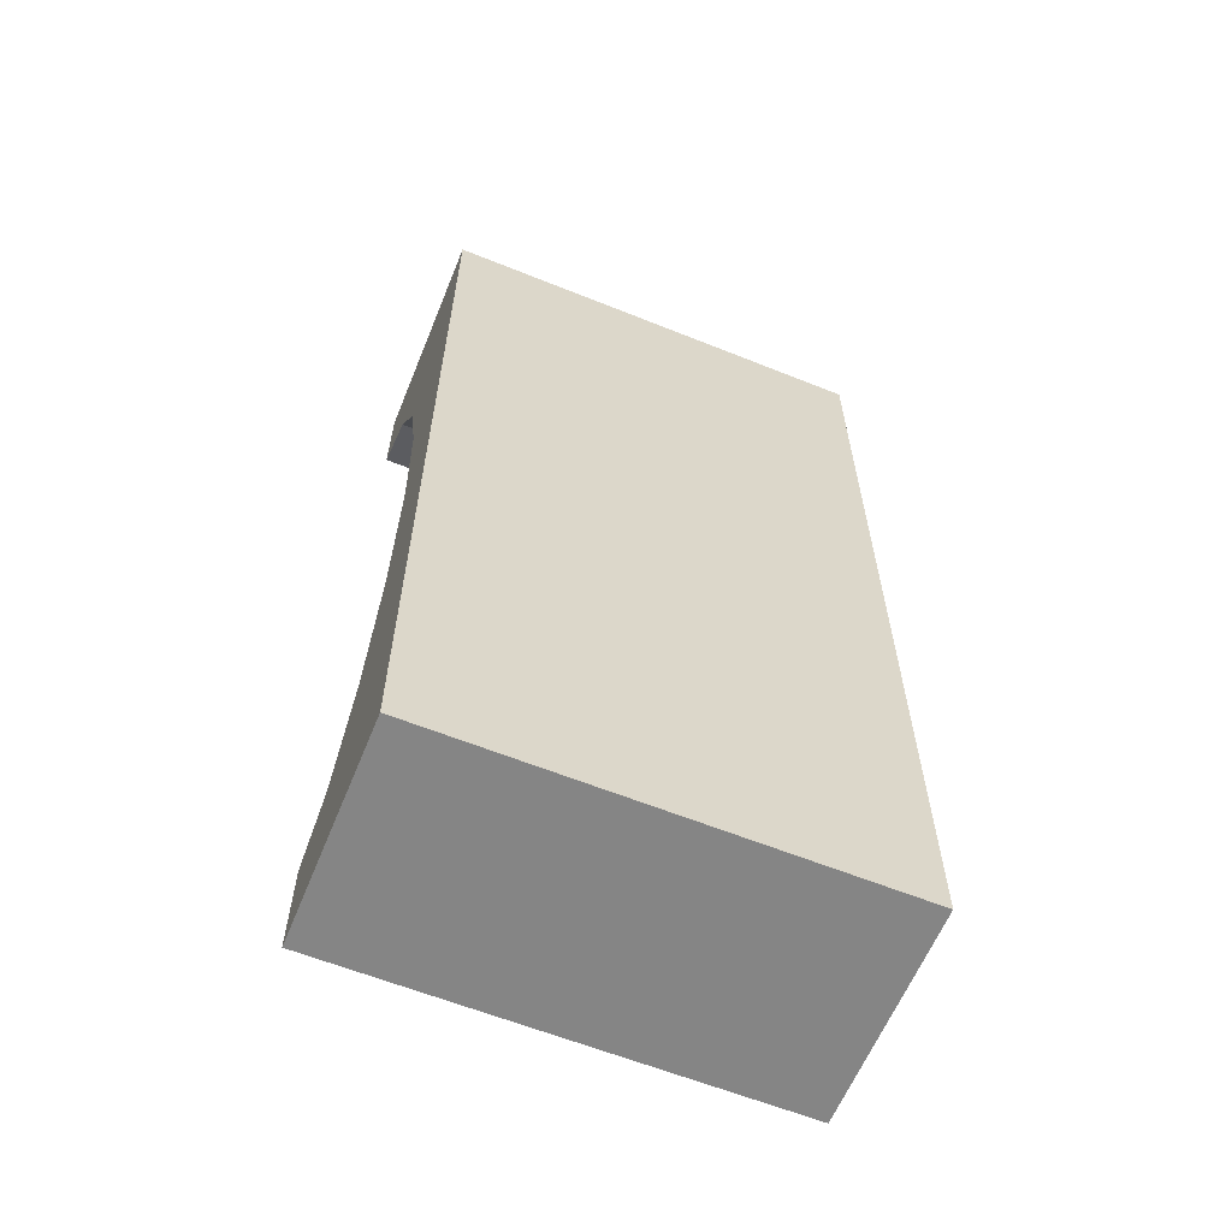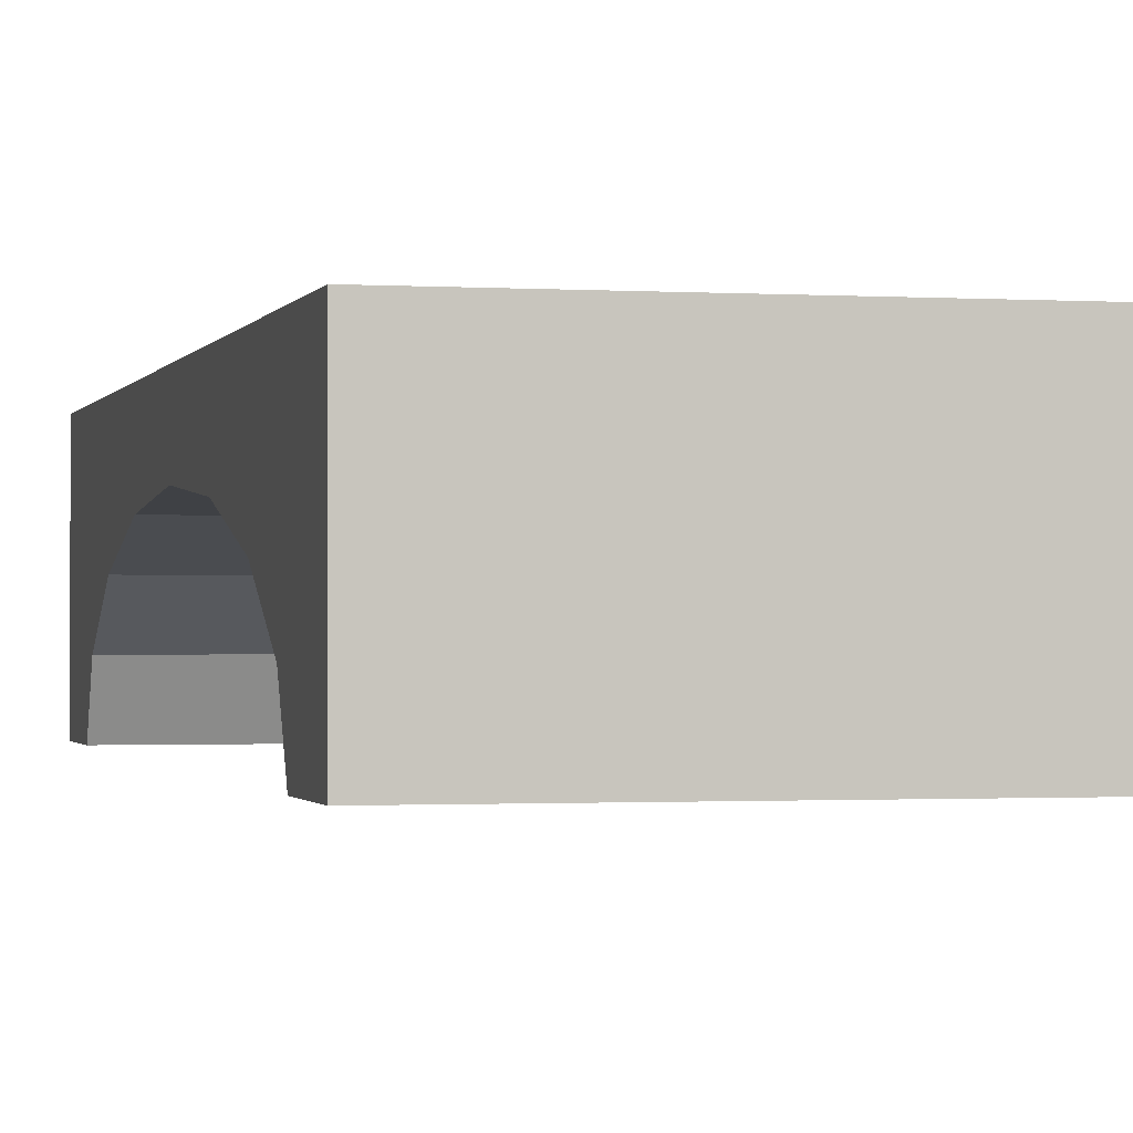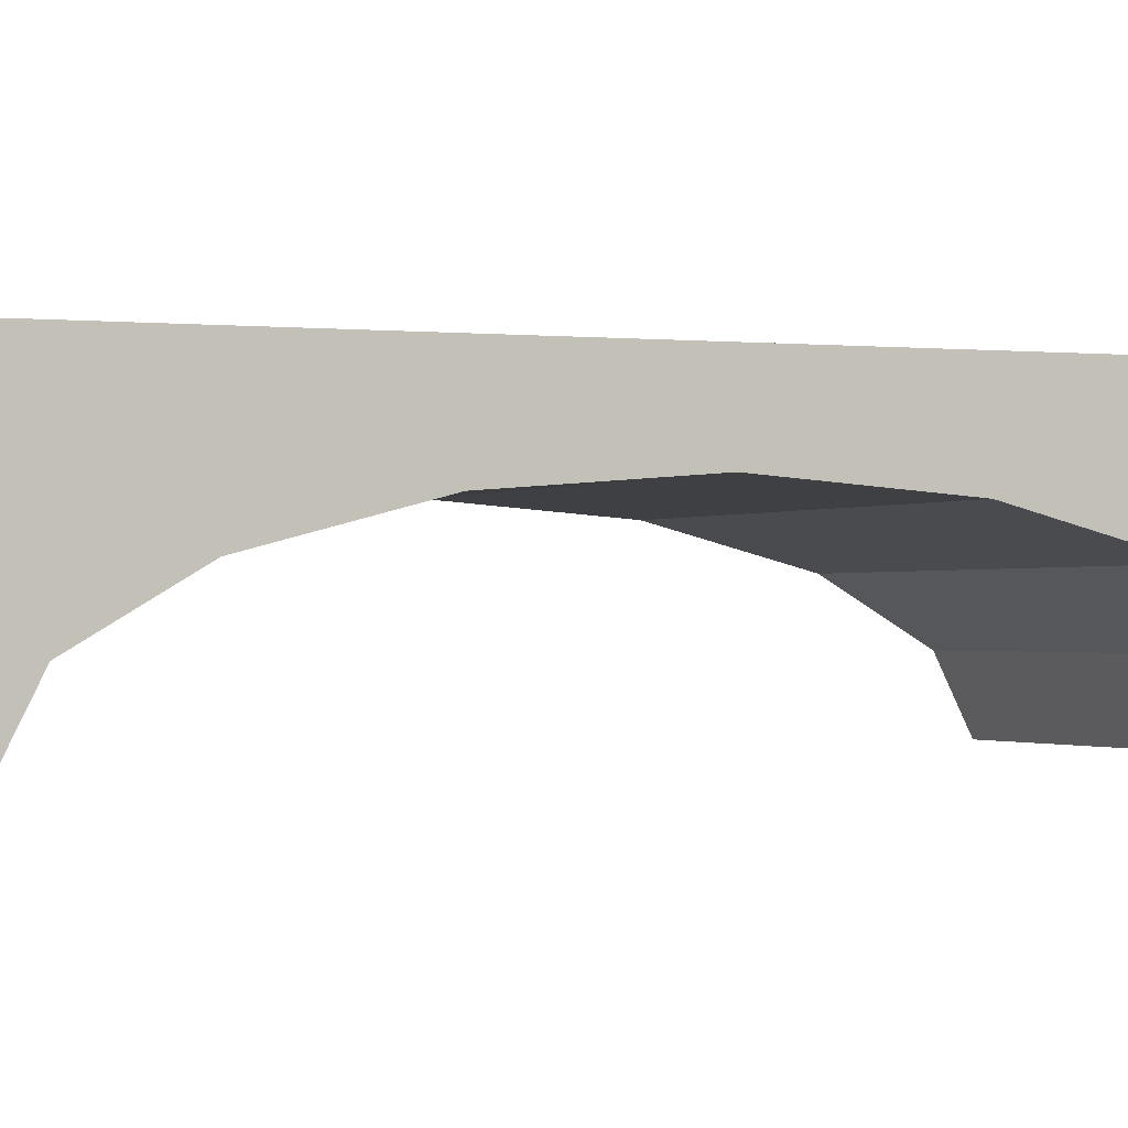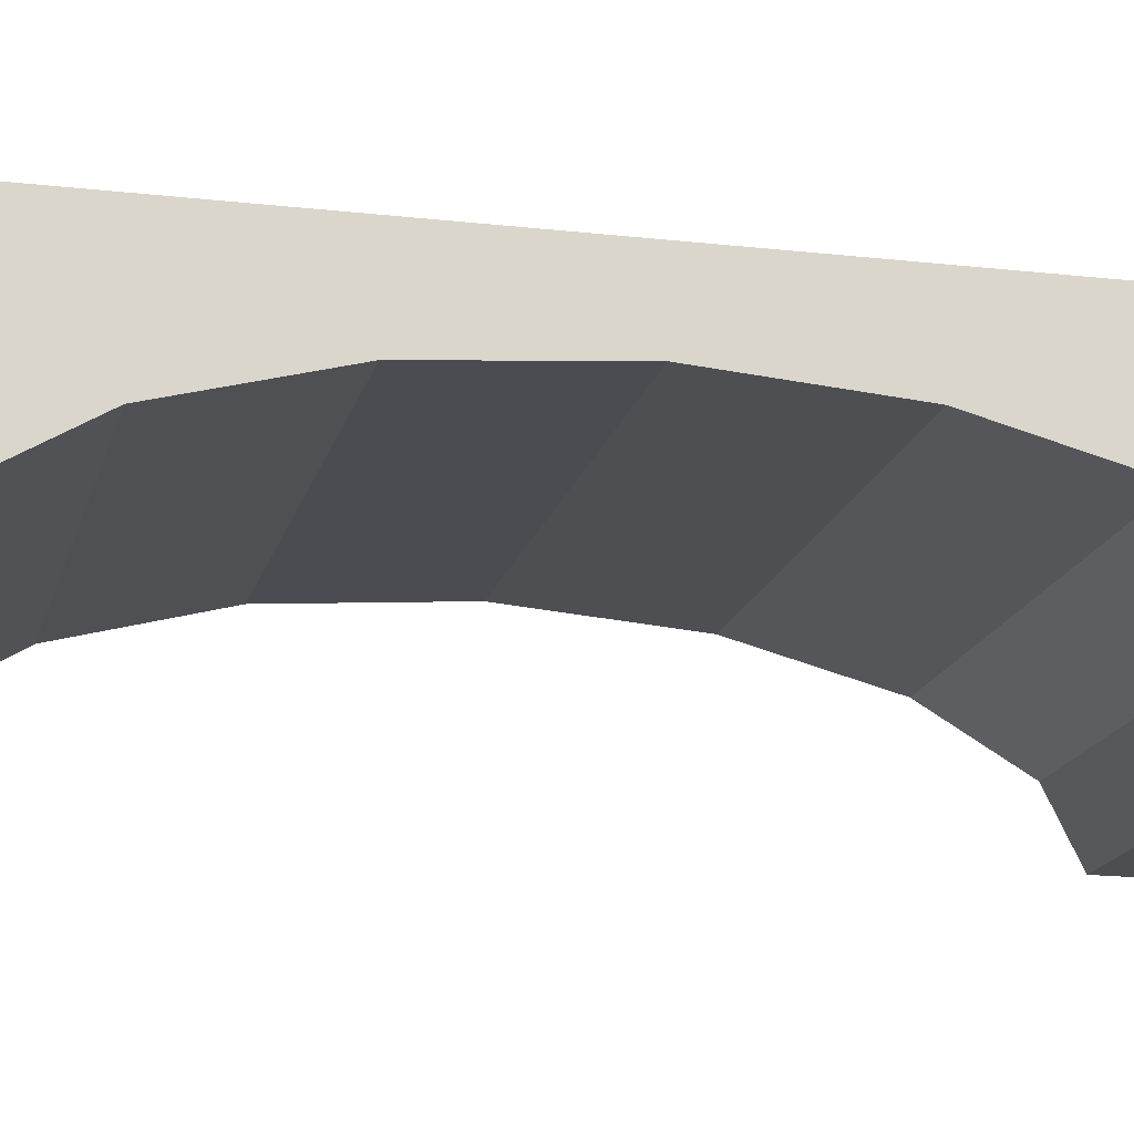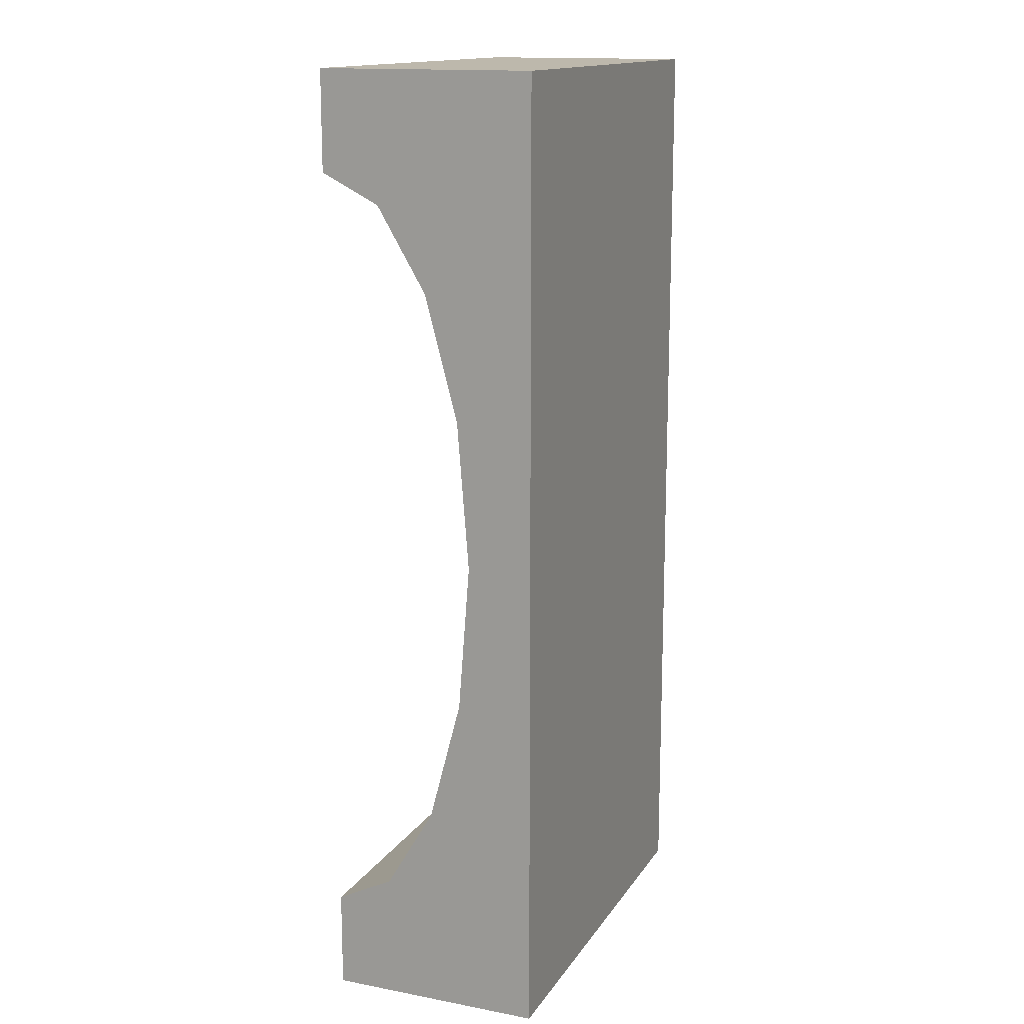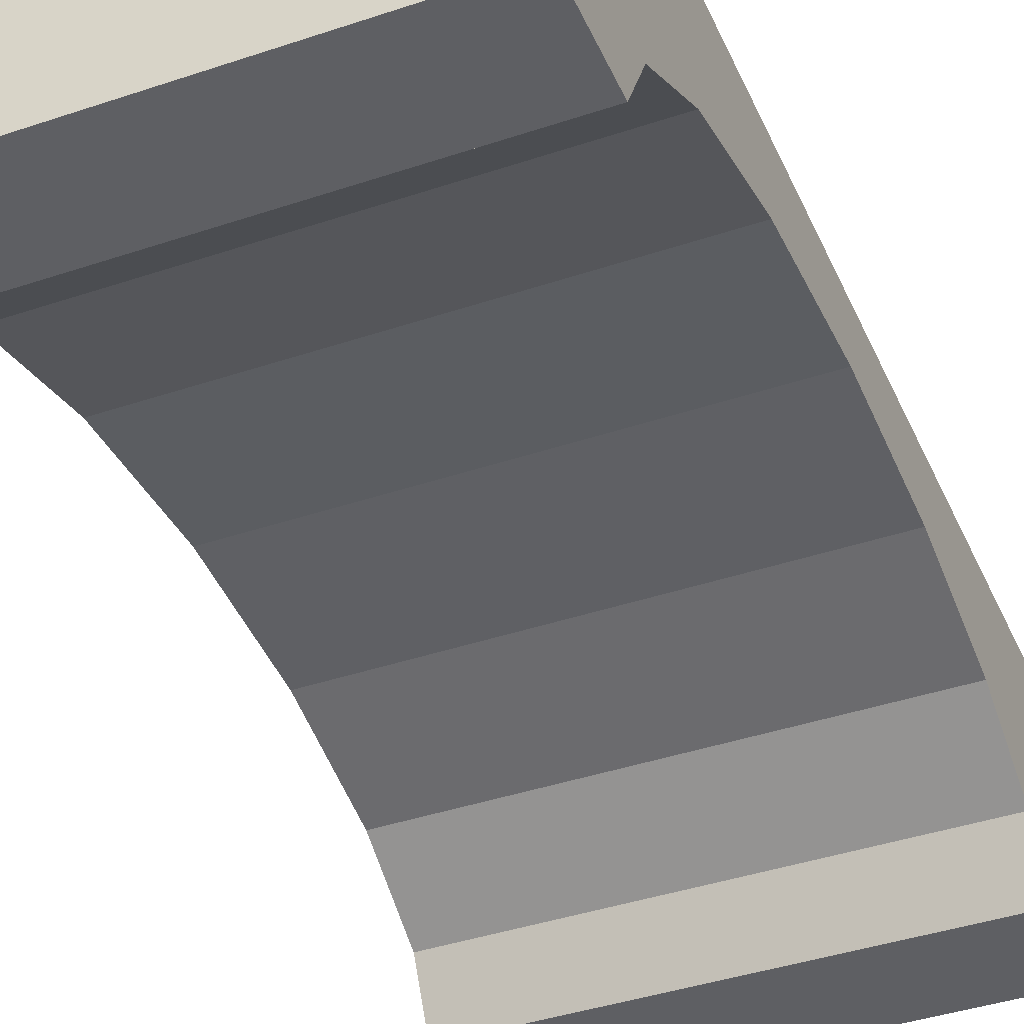
<metadata>
{"format":"obj","ext":"obj","renderer":"f3d","projection":"perspective","resolution":1024,"background":"white","views":[{"elev":-61.7,"azim":157.8,"up":"+Z"},{"elev":-1.0,"azim":-13.8,"up":"+Y"},{"elev":-0.9,"azim":-113.2,"up":"+Y"},{"elev":-16.8,"azim":-103.2,"up":"+Y"},{"elev":14.9,"azim":112.0,"up":"+Z"},{"elev":-40.5,"azim":-157.5,"up":"+Y"}]}
</metadata>
<code>
o Cube_Cube.001
v 0.7762 0.5289 -0
v -0.7762 0.5289 -0
v 0.7762 0.4884 0.5162
v -0.7762 0.4884 0.5162
v 0.7762 0.3729 0.9539
v -0.7762 0.2001 1.246
v 0.7762 -0.003671 1.349
v -0.7762 -0.003671 1.349
v 0.7762 0.759 1.695
v -0.7762 0.759 1.695
v -0.7762 -0.003671 -1.695
v 0.7762 -0.003671 -1.695
v -0.7762 -0.003671 1.695
v 0.7762 -0.003671 1.695
v 0.7762 -0.003671 -1.349
v -0.7762 -0.003671 -1.349
v 0.7762 0.2001 -1.246
v -0.7762 0.2001 -1.246
v 0.7762 0.3729 -0.9539
v -0.7762 0.3729 -0.9539
v 0.7762 0.4884 -0.5162
v -0.7762 0.4884 -0.5162
v 0.7762 0.759 1.349
v -0.7762 0.759 1.349
v 0.7762 0.2001 1.246
v -0.7762 0.759 0.9539
v -0.7762 0.759 1.246
v 0.7762 0.759 1.246
v -0.7762 0.3729 0.9539
v 0.7762 0.759 0.9539
v 0.7762 0.759 -0
v 0.7762 0.759 0.5162
v -0.7762 0.759 -0
v -0.7762 0.759 0.5162
v -0.7762 0.759 -0.9539
v -0.7762 0.759 -0.5162
v -0.7762 0.759 -1.695
v -0.7762 0.759 -1.349
v -0.7762 0.759 -1.246
v 0.7762 0.759 -0.9539
v 0.7762 0.759 -0.5162
v 0.7762 0.759 -1.246
v 0.7762 0.759 -1.695
v 0.7762 0.759 -1.349
f 1 3 4 2
f 3 5 29 4
f 5 25 6 29
f 25 7 8 6
f 7 23 9 14
f 11 37 43 12
f 14 9 10 13
f 7 14 13 8
f 15 17 18 16
f 17 19 20 18
f 16 11 12 15
f 19 21 22 20
f 21 1 2 22
f 13 10 24 8
f 8 24 27 6
f 25 28 23 7
f 5 30 28 25
f 6 27 26 29
f 9 23 28 30 32 31 41 40 42 44 43 37 38 39 35 36 33 34 26 27 24 10
f 29 26 34 4
f 3 32 30 5
f 31 32 3 1
f 4 34 33 2
f 2 33 36 22
f 22 36 35 20
f 16 38 37 11
f 18 39 38 16
f 20 35 39 18
f 21 41 31 1
f 19 40 41 21
f 17 42 40 19
f 15 44 42 17
f 12 43 44 15

</code>
